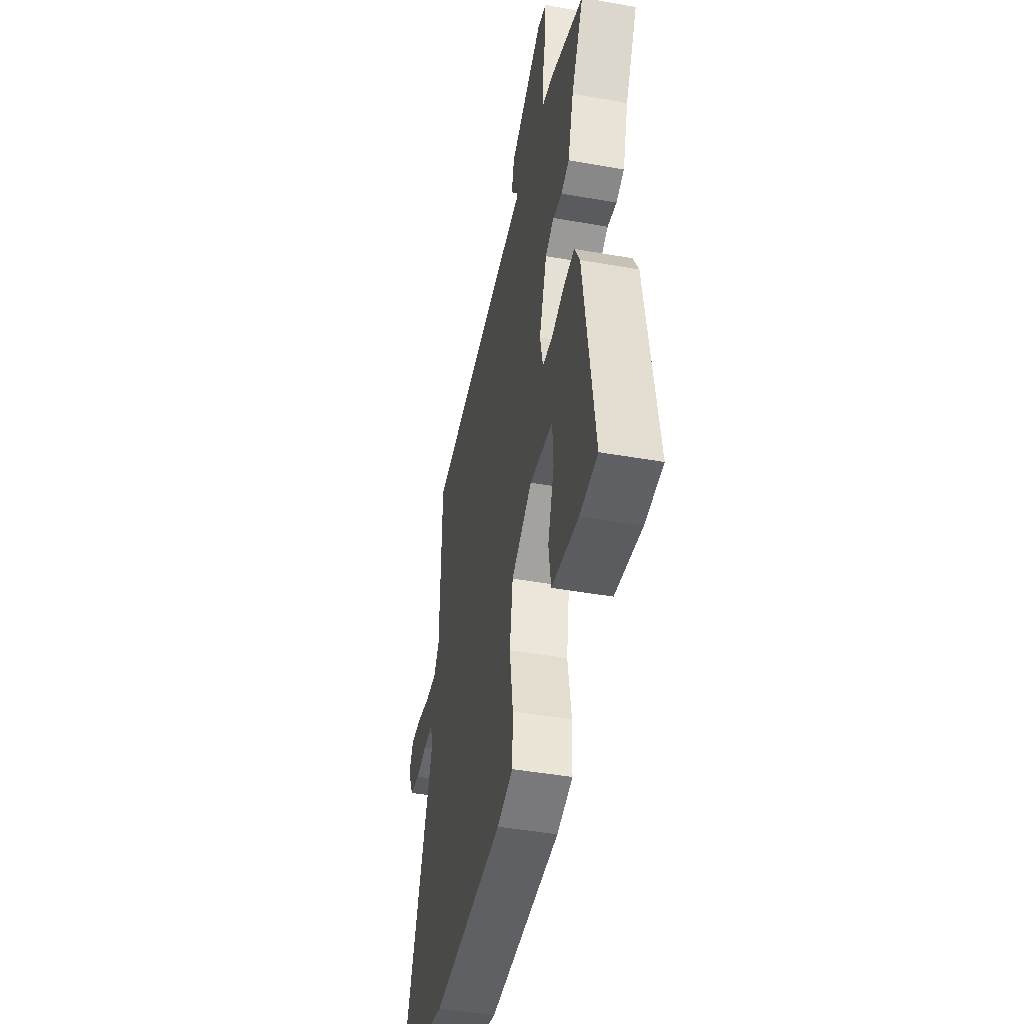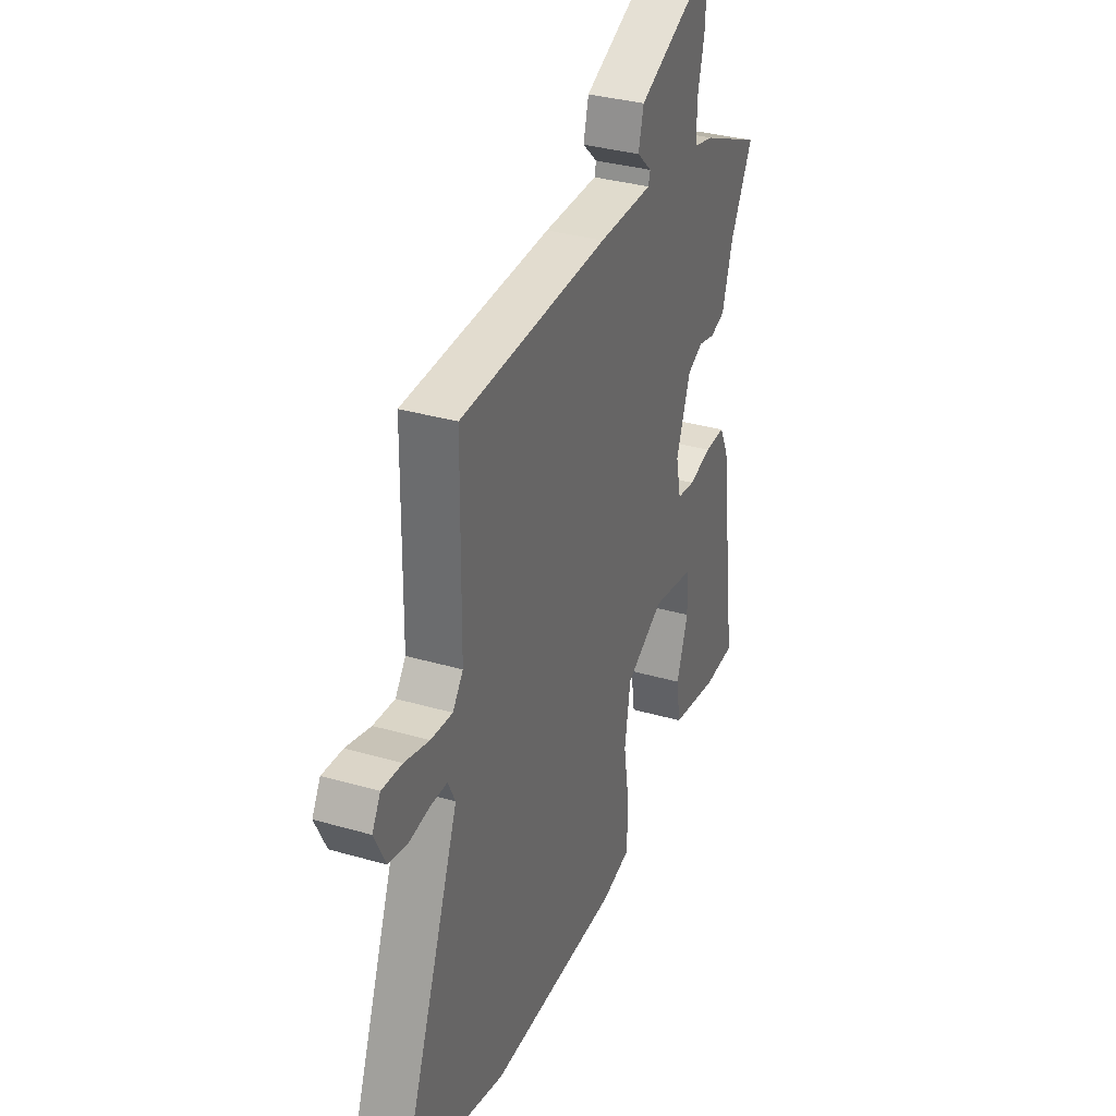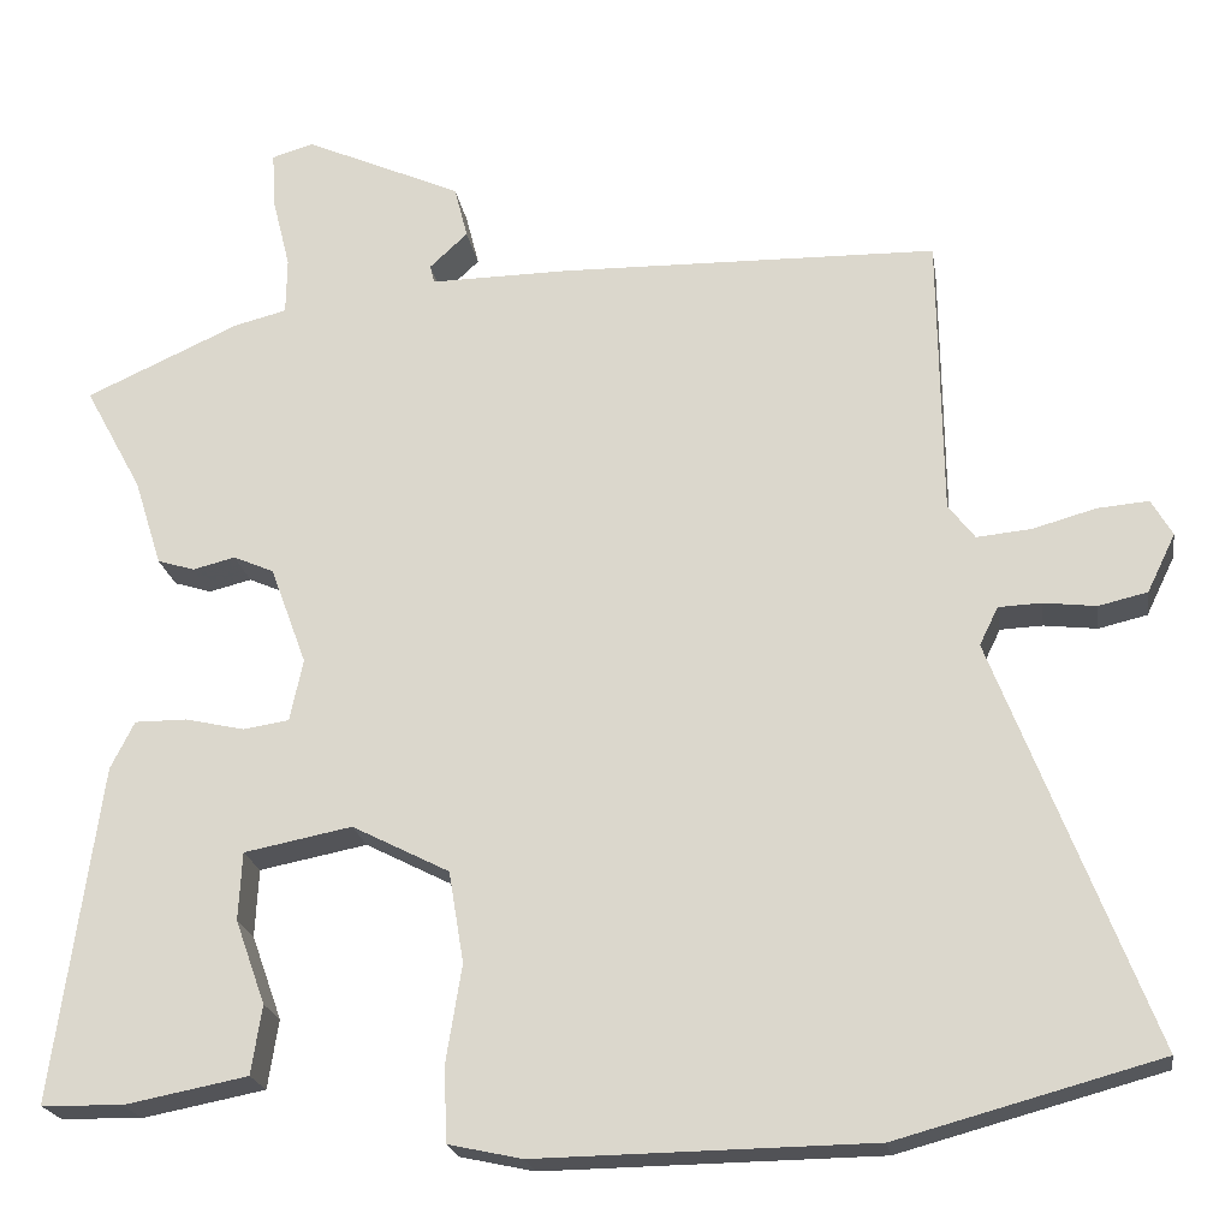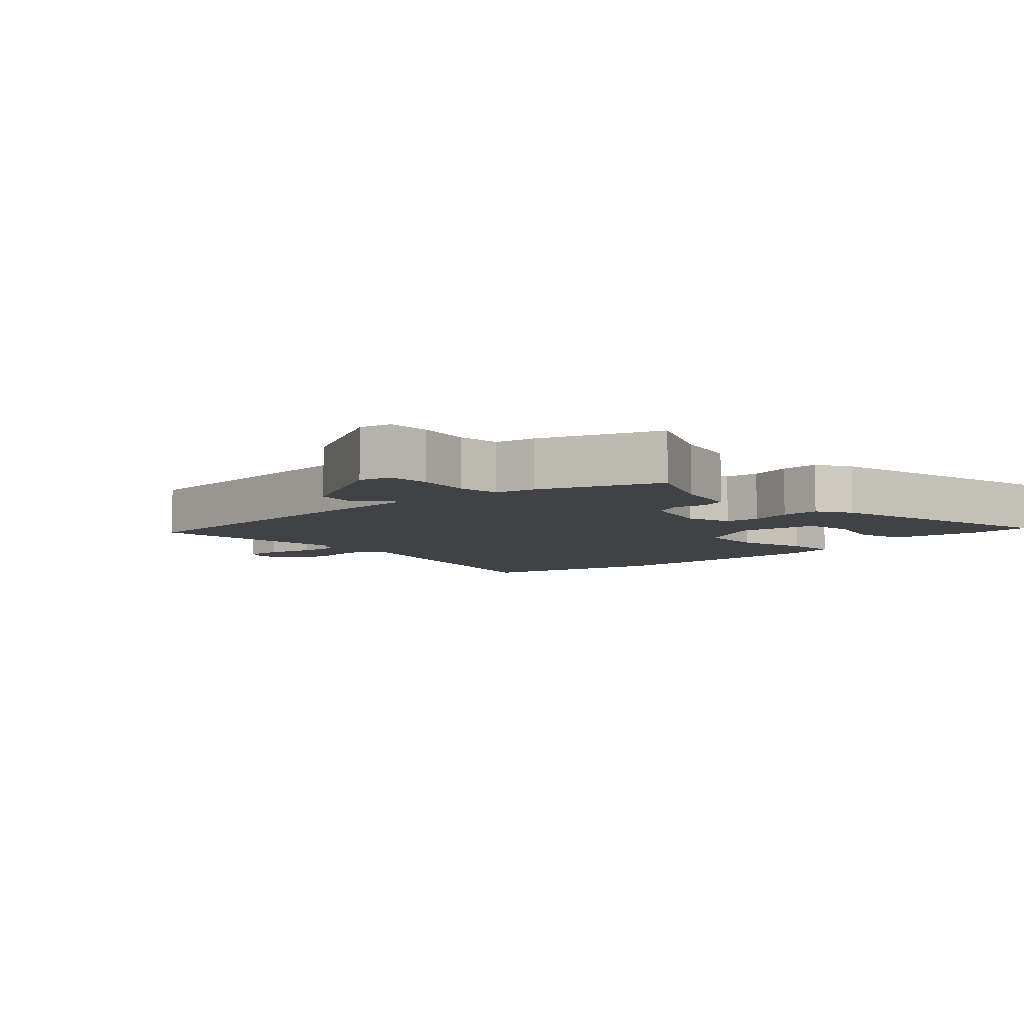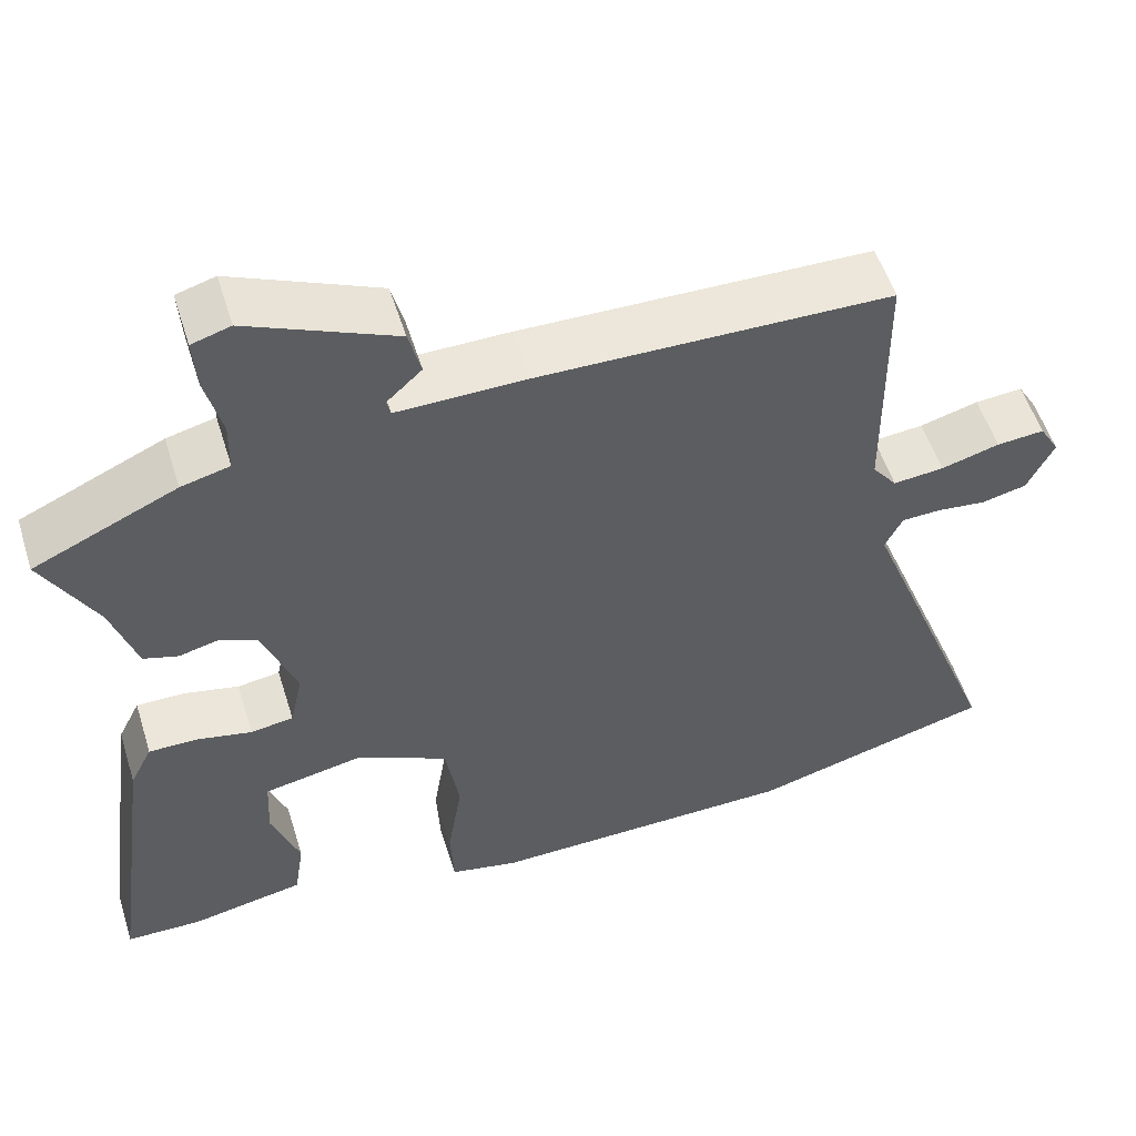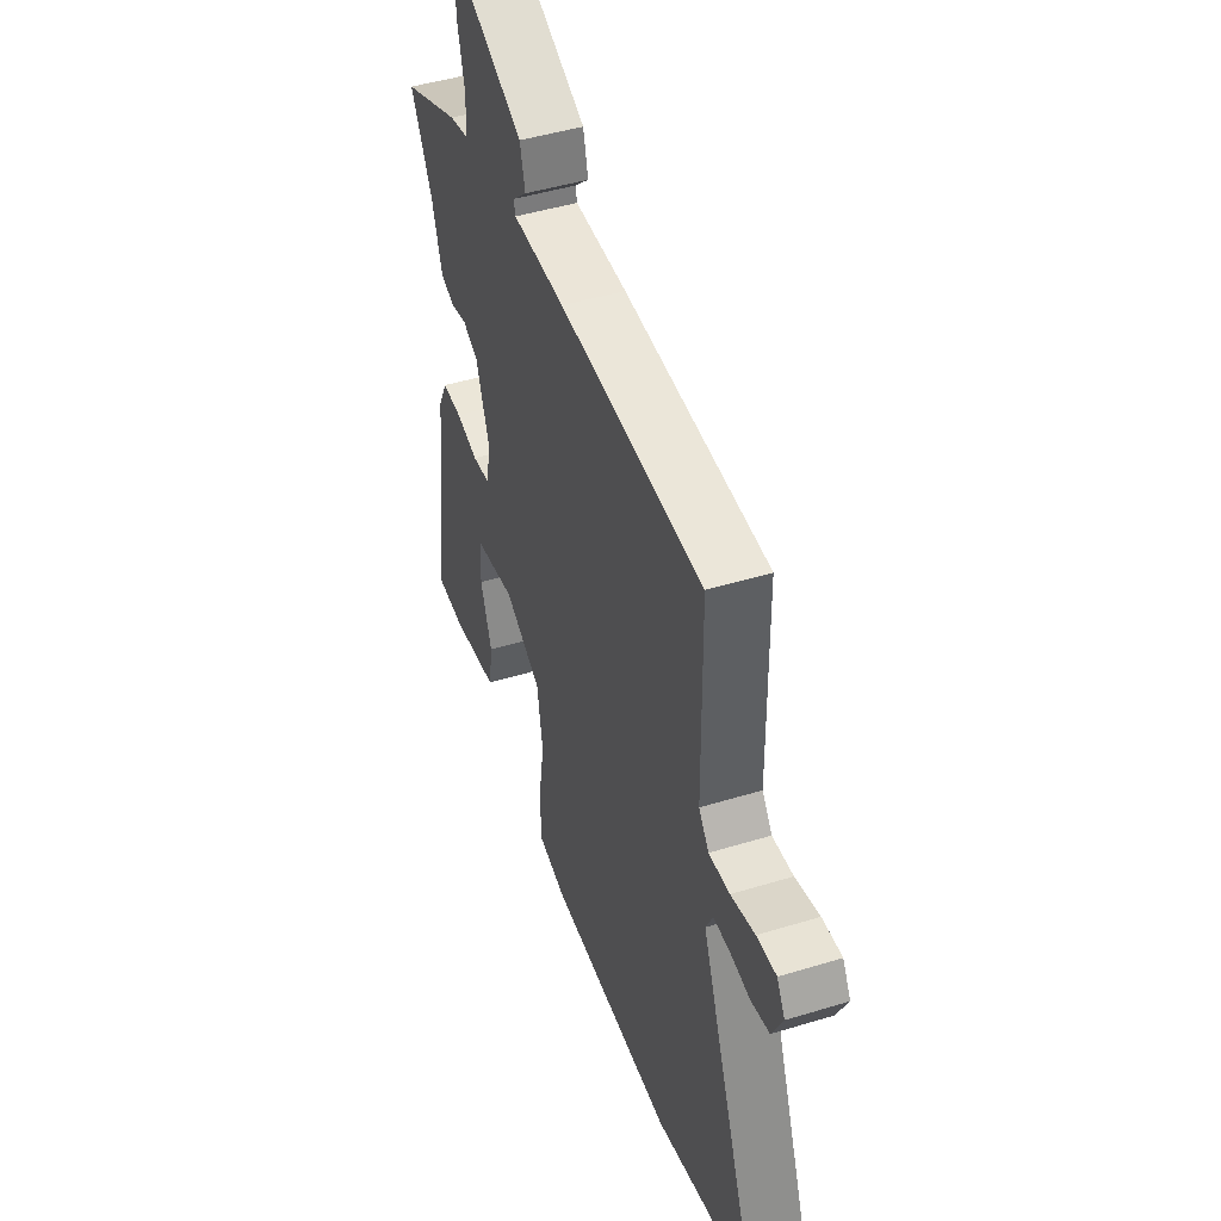
<metadata>
{"format":"obj","ext":"obj","renderer":"f3d","projection":"perspective","resolution":1024,"background":"white","views":[{"elev":-45.7,"azim":78.6,"up":"+Z"},{"elev":33.8,"azim":-68.5,"up":"+Z"},{"elev":-21.1,"azim":-171.3,"up":"+Z"},{"elev":-6.4,"azim":46.8,"up":"+Y"},{"elev":54.3,"azim":162.7,"up":"+Z"},{"elev":46.6,"azim":-109.2,"up":"+Z"}]}
</metadata>
<code>
v 0.515 0.07 0.384
v 0.45 0.07 0.265
v 0.419 0.07 0.167
v 0.377 0.07 0.154
v 0.329 0.07 0.166
v 0.283 0.07 0.146
v 0.242 0.07 0.035
v 0.257 0.07 -0.035
v 0.309 0.07 -0.043
v 0.376 0.07 -0.028
v 0.435 0.07 -0.028
v 0.462 0.07 -0.082
v 0.515 0.07 -0.462
v 0.423 0.07 -0.464
v 0.284 0.07 -0.437
v 0.272 0.07 -0.359
v 0.306 0.07 -0.264
v 0.302 0.07 -0.187
v 0.18 0.07 -0.163
v 0.07 0.07 -0.219
v 0.053 0.07 -0.322
v 0.071 0.07 -0.434
v 0.067 0.07 -0.517
v -0.016 0.07 -0.535
v -0.395 0.07 -0.529
v -0.691 0.07 -0.448
v -0.514 0.07 0.011
v -0.535 0.07 0.054
v -0.583 0.07 0.056
v -0.643 0.07 0.049
v -0.698 0.07 0.062
v -0.73 0.07 0.128
v -0.706 0.07 0.169
v -0.648 0.07 0.164
v -0.577 0.07 0.144
v -0.515 0.07 0.138
v -0.485 0.07 0.177
v -0.481 0.07 0.496
v -0.054 0.07 0.504
v 0.103 0.07 0.502
v 0.108 0.07 0.522
v 0.065 0.07 0.562
v 0.08 0.07 0.621
v 0.258 0.07 0.7
v 0.305 0.07 0.686
v 0.301 0.07 0.622
v 0.281 0.07 0.542
v 0.282 0.07 0.478
v 0.341 0.07 0.463
v 0.515 0 0.384
v 0.45 0 0.265
v 0.419 0 0.167
v 0.377 0 0.154
v 0.329 0 0.166
v 0.283 0 0.146
v 0.242 0 0.035
v 0.257 0 -0.035
v 0.309 0 -0.043
v 0.376 0 -0.028
v 0.435 0 -0.028
v 0.462 0 -0.082
v 0.515 0 -0.462
v 0.423 0 -0.464
v 0.284 0 -0.437
v 0.272 0 -0.359
v 0.306 0 -0.264
v 0.302 0 -0.187
v 0.18 0 -0.163
v 0.07 0 -0.219
v 0.053 0 -0.322
v 0.071 0 -0.434
v 0.067 0 -0.517
v -0.016 0 -0.535
v -0.395 0 -0.529
v -0.691 0 -0.448
v -0.514 0 0.011
v -0.535 0 0.054
v -0.583 0 0.056
v -0.643 0 0.049
v -0.698 0 0.062
v -0.73 0 0.128
v -0.706 0 0.169
v -0.648 0 0.164
v -0.577 0 0.144
v -0.515 0 0.138
v -0.485 0 0.177
v -0.481 0 0.496
v -0.054 0 0.504
v 0.103 0 0.502
v 0.108 0 0.522
v 0.065 0 0.562
v 0.08 0 0.621
v 0.258 0 0.7
v 0.305 0 0.686
v 0.301 0 0.622
v 0.281 0 0.542
v 0.282 0 0.478
v 0.341 0 0.463
f 48 49 1 2
f 44 45 46 47
f 44 47 48
f 41 42 43 44
f 40 41 44 48
f 37 38 39 40
f 36 37 40 48
f 32 33 34 35
f 32 35 36
f 29 30 31 32
f 28 29 32 36
f 27 28 36 48
f 21 22 23 24
f 20 21 24 25
f 14 15 16 17
f 14 17 18
f 13 14 18
f 12 13 18
f 9 10 11 12
f 8 9 12 18
f 2 3 4 5
f 2 5 6
f 48 2 6
f 27 48 6 7
f 20 25 26 27
f 19 20 27 7
f 8 18 19
f 7 8 19
f 51 50 98 97
f 96 95 94 93
f 97 96 93
f 93 92 91 90
f 97 93 90 89
f 89 88 87 86
f 97 89 86 85
f 84 83 82 81
f 85 84 81
f 81 80 79 78
f 85 81 78 77
f 97 85 77 76
f 73 72 71 70
f 74 73 70 69
f 66 65 64 63
f 67 66 63
f 67 63 62
f 67 62 61
f 61 60 59 58
f 67 61 58 57
f 54 53 52 51
f 55 54 51
f 55 51 97
f 56 55 97 76
f 76 75 74 69
f 56 76 69 68
f 68 67 57
f 68 57 56
f 1 50 51 2
f 2 51 52 3
f 3 52 53 4
f 4 53 54 5
f 5 54 55 6
f 6 55 56 7
f 7 56 57 8
f 8 57 58 9
f 9 58 59 10
f 10 59 60 11
f 11 60 61 12
f 12 61 62 13
f 13 62 63 14
f 14 63 64 15
f 15 64 65 16
f 16 65 66 17
f 17 66 67 18
f 18 67 68 19
f 19 68 69 20
f 20 69 70 21
f 21 70 71 22
f 22 71 72 23
f 23 72 73 24
f 24 73 74 25
f 25 74 75 26
f 26 75 76 27
f 27 76 77 28
f 28 77 78 29
f 29 78 79 30
f 30 79 80 31
f 31 80 81 32
f 32 81 82 33
f 33 82 83 34
f 34 83 84 35
f 35 84 85 36
f 36 85 86 37
f 37 86 87 38
f 38 87 88 39
f 39 88 89 40
f 40 89 90 41
f 41 90 91 42
f 42 91 92 43
f 43 92 93 44
f 44 93 94 45
f 45 94 95 46
f 46 95 96 47
f 47 96 97 48
f 48 97 98 49
f 49 98 50 1

</code>
